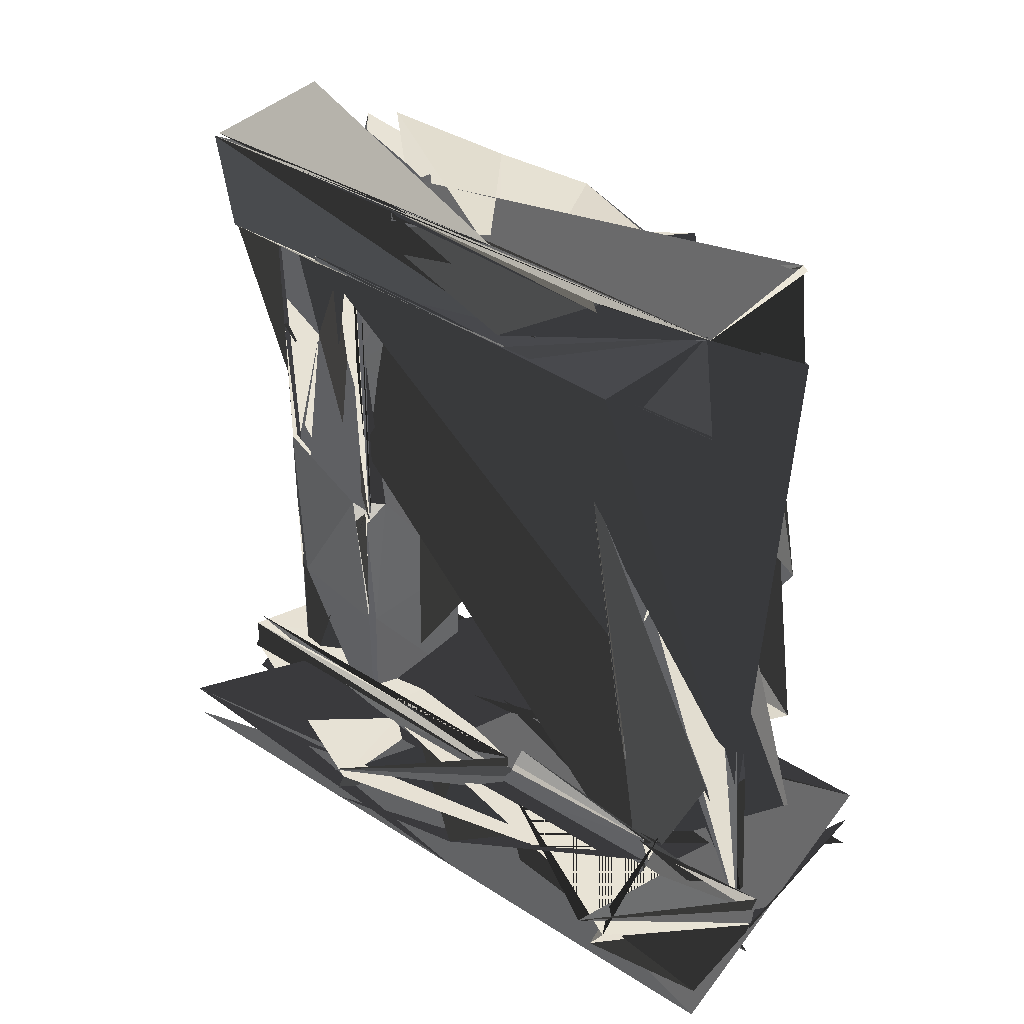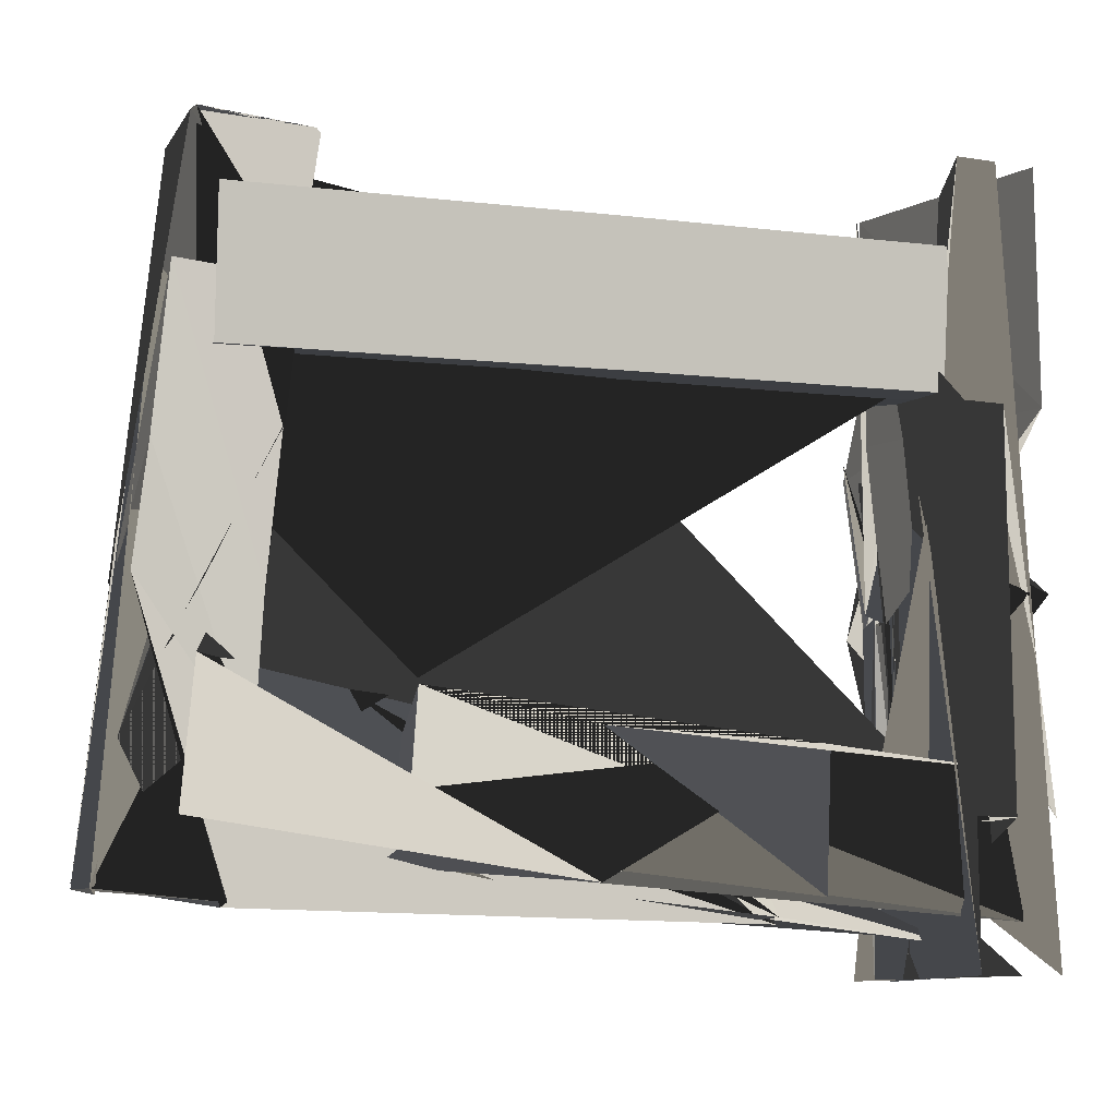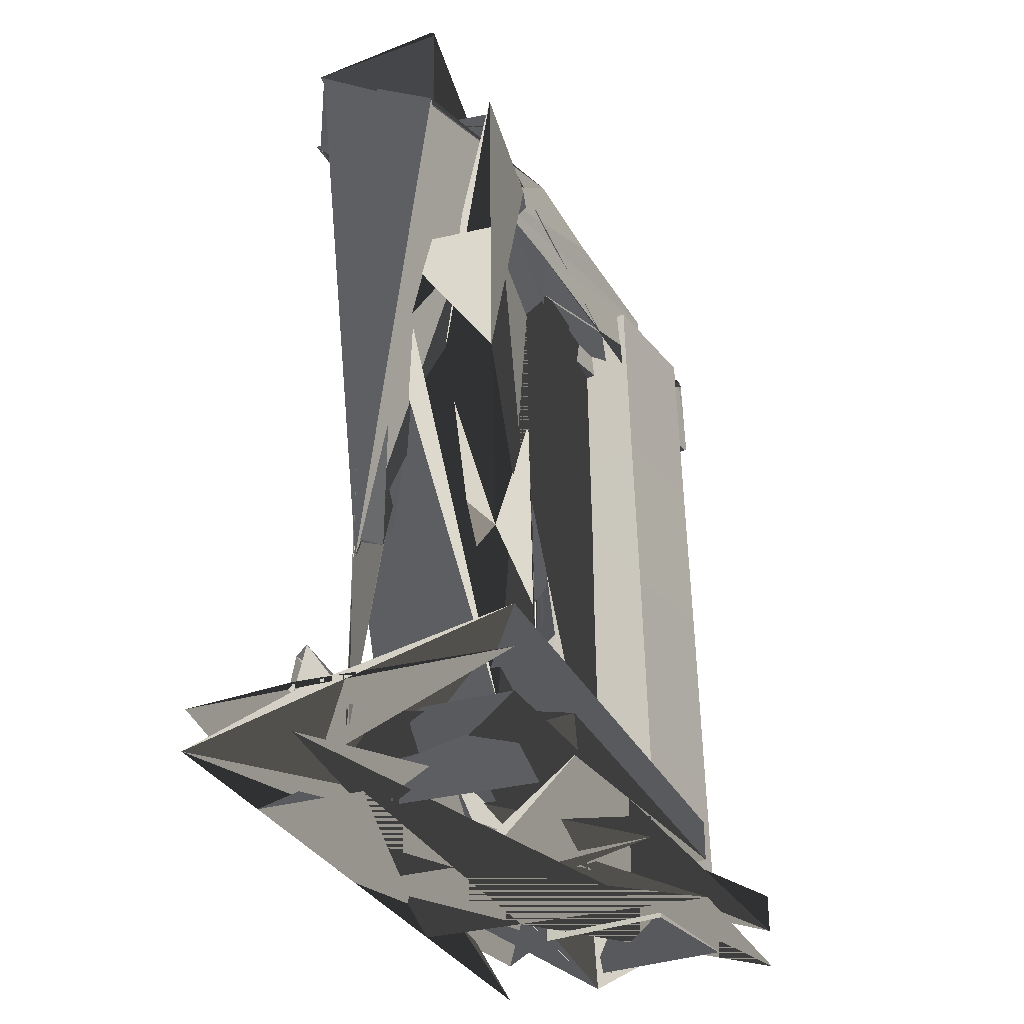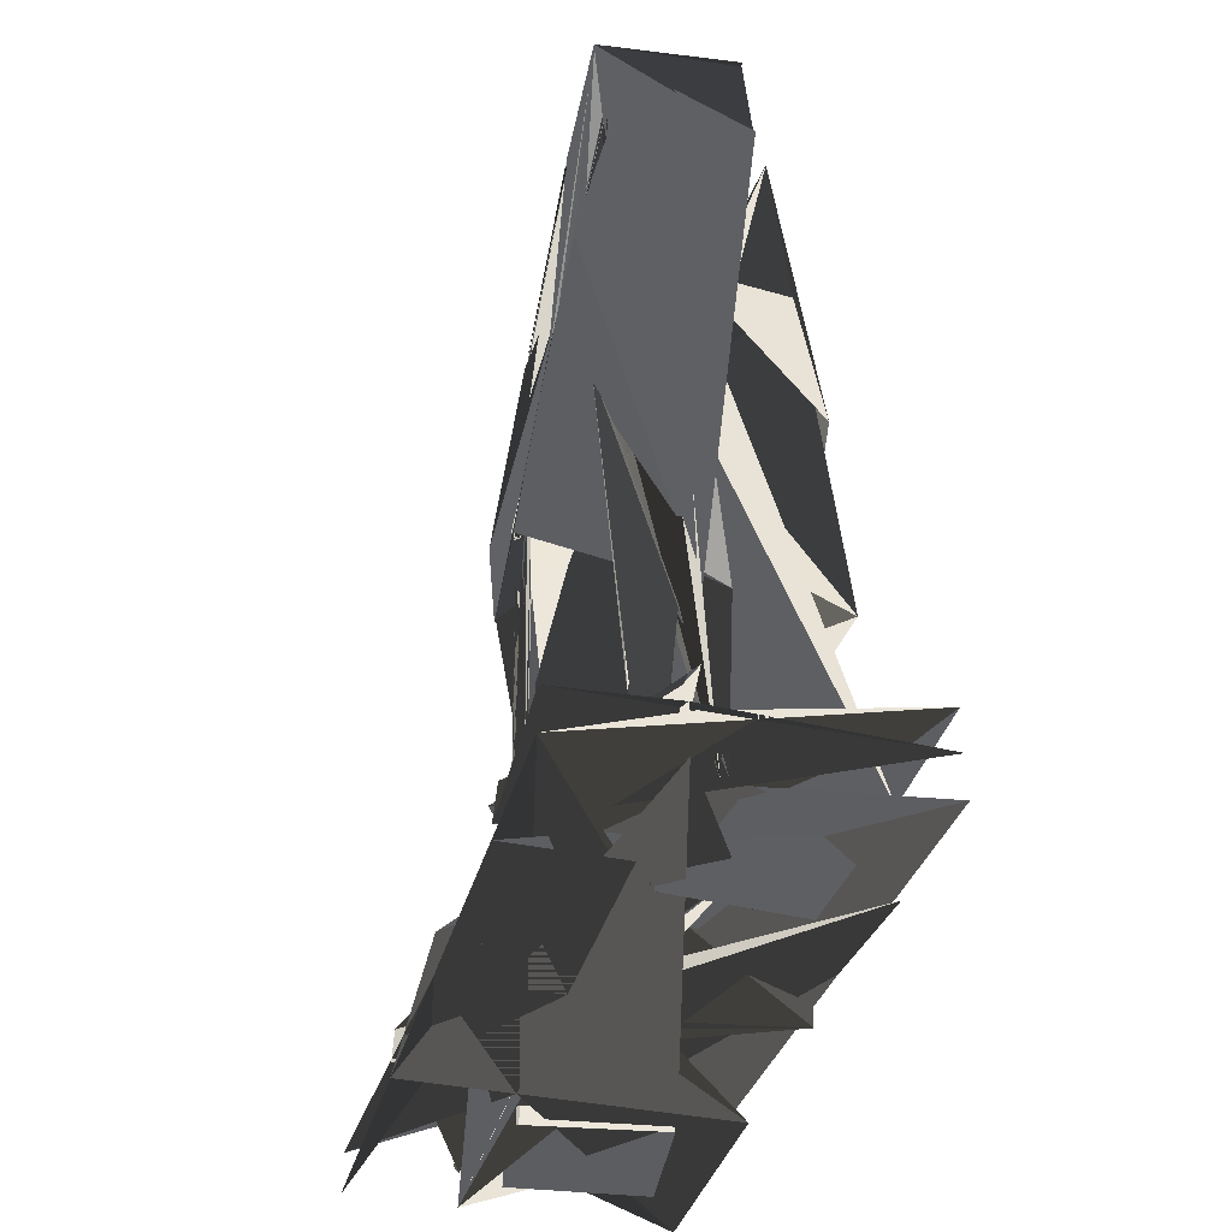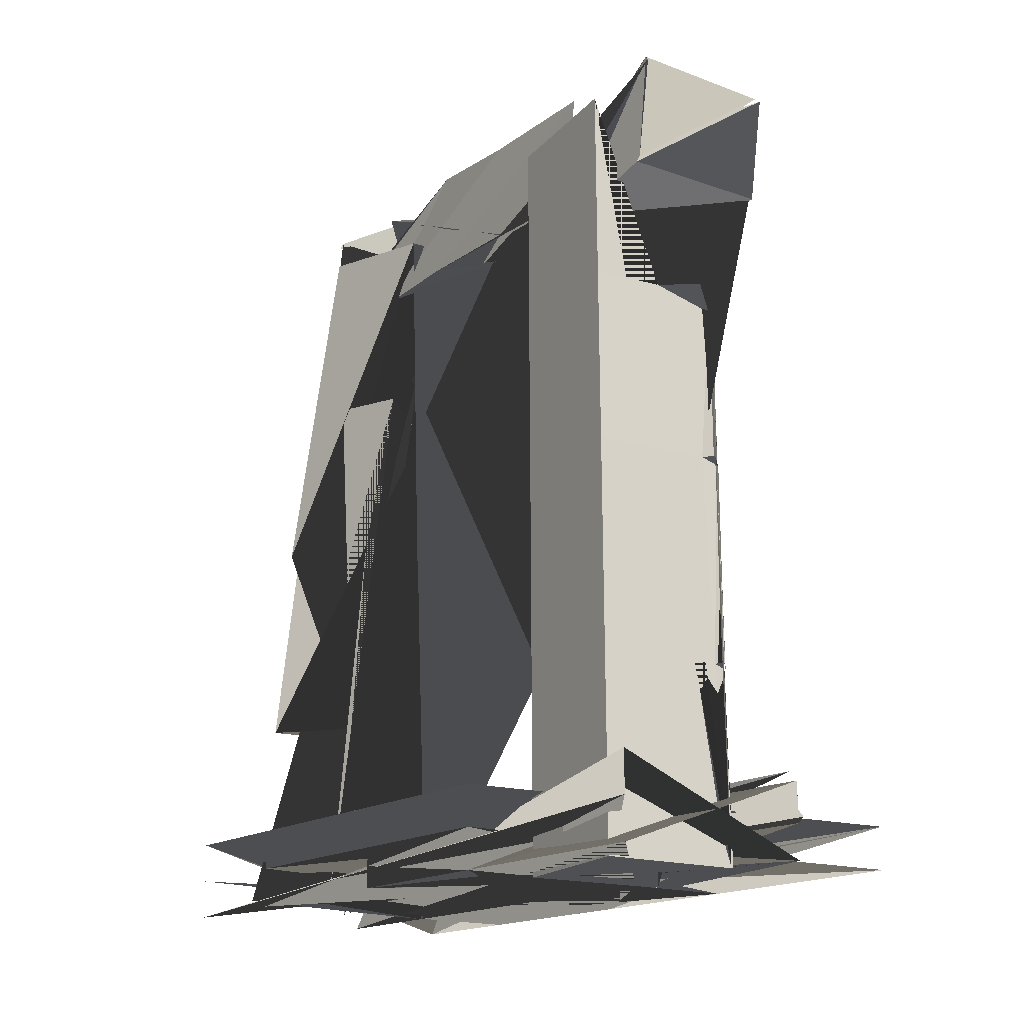
<metadata>
{"format":"obj","ext":"obj","renderer":"f3d","projection":"perspective","resolution":1024,"background":"white","views":[{"elev":39.5,"azim":128.4,"up":"+Y"},{"elev":-10.6,"azim":-111.2,"up":"+Z"},{"elev":-31.1,"azim":-157.5,"up":"+Y"},{"elev":-38.1,"azim":164.8,"up":"+Y"},{"elev":-17.2,"azim":-36.6,"up":"+Y"}]}
</metadata>
<code>
v -0.2821 -0.08899 1.352
v -0.2312 3.326 1.263
v -0.1969 -0.1062 0.7403
v -0.146 3.308 0.6515
v -0.2694 0.7647 1.33
v -0.2567 1.692 1.307
v -0.244 2.472 1.285
v -0.1587 2.455 0.6737
v -0.1714 1.674 0.6959
v -0.1842 0.7475 0.7181
v 0.2535 1.686 1.379
v 0.3692 1.682 1.291
v 0.3525 0.7557 1.342
v 0.2697 0.7586 1.405
v 0.06566 2.469 1.329
v 0.4099 2.457 1.069
v 0.4242 1.497 0.8966
v 0.3214 1.488 0.7647
v 0.4039 -0.1129 0.8242
v 0.4133 -0.1127 0.8366
v 0.41 0.7406 0.7932
v 0.4327 0.741 0.8232
v 0.4327 0.741 0.8232
v 0.4366 1.414 0.7961
v 0.4272 1.413 0.7835
v 0.4627 3.302 0.7584
v 0.4443 3.302 0.734
v 0.4541 2.449 0.786
v 0.4275 2.448 0.7507
v 0.4204 1.482 0.776
v 0.4387 1.484 0.7999
v 0.3337 -0.09671 1.408
v 0.3001 -0.09555 1.433
v 0.351 3.319 1.344
v 0.3846 3.318 1.319
v 0.3534 1.706 1.366
v 0.3341 1.707 1.381
v 0.3244 1.663 1.39
v 0.3581 1.661 1.366
v 0.3389 0.7735 1.391
v 0.3218 0.7742 1.404
v 0.3162 0.7417 1.409
v 0.3415 0.7406 1.39
v 0.3695 2.541 1.339
v 0.3492 2.541 1.354
v 0.3242 2.39 1.381
v 0.3775 2.388 1.342
f 2 8 7
f 28 29 18
f 11 6 5
f 11 38 12
f 21 18 24
f 46 35 12
f 29 17 18
f 40 13 39
f 13 42 31
f 4 28 8
f 26 33 34
f 23 18 17
f 5 3 1
f 5 9 10
f 7 9 6
f 15 7 6
f 14 5 1
f 34 43 16
f 15 46 16
f 36 12 35
f 39 13 17
f 42 14 41
f 44 16 43
f 20 21 22
f 24 22 21
f 3 21 19
f 27 26 25
f 30 28 27
f 2 15 33
f 32 42 41
f 40 38 37
f 34 44 43
f 46 36 35
f 31 32 3
f 2 4 8
f 18 9 28
f 9 8 28
f 5 14 11
f 14 40 37
f 11 14 37
f 11 37 38
f 21 10 18
f 10 9 18
f 12 17 27
f 17 30 27
f 12 27 16
f 16 46 12
f 29 30 17
f 40 14 13
f 31 20 13
f 20 22 13
f 4 26 28
f 34 25 26
f 26 4 33
f 4 2 33
f 23 24 18
f 5 10 3
f 5 6 9
f 7 8 9
f 6 11 15
f 11 36 45
f 15 11 45
f 1 32 14
f 32 41 14
f 16 27 25
f 25 34 16
f 15 45 46
f 36 11 12
f 13 22 23
f 23 17 13
f 17 12 38
f 39 17 38
f 42 13 14
f 44 15 16
f 20 19 21
f 24 23 22
f 3 10 21
f 27 28 26
f 30 29 28
f 7 15 2
f 15 44 33
f 32 31 42
f 40 39 38
f 34 33 44
f 46 45 36
f 1 3 32
f 3 19 31
f 19 20 31
v -0.2276 -0.07589 -0.8452
v -0.02665 3.317 -0.5002
v -0.3019 -0.009493 -1.455
v -0.1009 3.383 -1.11
v -0.1774 0.7723 -0.759
v -0.138 1.707 -0.7196
v -0.07688 2.469 -0.5864
v -0.1512 2.535 -1.196
v -0.2123 1.773 -1.329
v -0.2516 0.8387 -1.369
v 0.3374 1.685 -0.7799
v 0.4576 1.694 -0.9334
v 0.4801 2.49 -1.117
v 0.3036 2.514 -1.254
v 0.2218 0.8168 -1.429
v 0.3773 0.7953 -1.308
v 0.3816 -0.1016 -0.9469
v 0.3605 -0.1031 -0.9198
v 0.5704 3.29 -0.5863
v 0.5736 3.29 -0.5903
v 0.5153 2.442 -0.6662
v 0.5283 2.443 -0.6829
v 0.4365 0.7469 -0.8666
v 0.4061 0.7447 -0.8276
v 0.4806 1.742 -0.7994
v 0.4599 1.74 -0.7747
v 0.4496 1.619 -0.805
v 0.4617 1.62 -0.8205
v 0.2898 -0.0369 -1.53
v 0.3128 -0.04007 -1.512
v 0.5135 3.353 -1.167
v 0.4907 3.356 -1.185
v 0.4083 1.742 -1.382
v 0.3734 1.747 -1.409
v 0.445 2.559 -1.261
v 0.476 2.553 -1.234
v 0.4501 2.466 -1.26
v 0.4388 2.468 -1.269
v 0.3485 0.8723 -1.436
v 0.365 0.8696 -1.423
v 0.3522 0.774 -1.442
v 0.3359 0.7765 -1.453
f 48 54 53
f 86 79 58
f 53 57 67
f 80 85 61
f 67 48 53
f 78 65 66
f 70 47 64
f 60 84 80
f 58 59 71
f 81 59 60
f 71 57 58
f 57 52 51
f 51 49 47
f 52 56 51
f 52 54 55
f 66 59 77
f 78 81 60
f 62 69 63
f 83 60 59
f 86 61 85
f 57 74 58
f 87 61 62
f 64 69 70
f 67 66 65
f 72 68 67
f 73 69 74
f 75 76 63
f 81 77 82
f 79 84 83
f 87 75 88
f 85 79 86
f 61 88 75
f 48 50 54
f 69 62 74
f 62 86 74
f 74 86 58
f 52 57 53
f 57 72 67
f 61 56 55
f 55 80 61
f 67 65 48
f 66 77 78
f 78 50 65
f 50 48 65
f 70 51 47
f 80 55 60
f 55 54 60
f 58 79 83
f 83 59 58
f 59 68 71
f 81 82 59
f 71 72 57
f 51 70 73
f 73 57 51
f 51 56 49
f 52 55 56
f 52 53 54
f 68 59 66
f 59 82 77
f 60 54 50
f 50 78 60
f 63 76 62
f 76 87 62
f 83 84 60
f 86 62 61
f 57 73 74
f 87 88 61
f 64 63 69
f 67 68 66
f 72 71 68
f 73 70 69
f 47 49 64
f 49 75 64
f 64 75 63
f 81 78 77
f 79 80 84
f 87 76 75
f 85 80 79
f 75 49 61
f 49 56 61
v 0.01737 3.083 -0.8672
v -0.04659 3.067 -0.2518
v -0.1029 3.023 0.3711
v -0.1478 2.971 0.9339
v -0.1209 3.474 0.9769
v -0.05709 3.521 0.297
v -0.01967 3.57 -0.2088
v 0.04429 3.587 -0.8241
v 0.4358 2.934 0.9807
v 0.4775 2.971 0.9873
v 0.5105 3.022 -0.2079
v 0.5898 3.093 -0.1954
v 0.6142 3.558 -0.7778
v 0.67 3.496 -0.7781
v 0.5064 3.49 0.3941
v 0.5589 3.429 0.4128
v 0.4515 3.377 1.619
v 0.7008 3.621 -1.345
v 0.6036 3.52 -0.1596
v 0.5901 3.536 -0.1595
v 0.4989 3.428 1.026
v 0.4923 3.436 1.026
v 0.6728 3.542 -0.7906
v 0.6565 3.56 -0.7903
v 0.6538 3.557 -0.7583
v 0.67 3.539 -0.758
v 0.5606 3.475 0.3898
v 0.5517 3.486 0.3865
v 0.5459 3.487 0.4171
v 0.5611 3.469 0.4225
v 0.42 2.893 1.577
v 0.6754 3.135 -1.387
v 0.4975 2.98 0.4762
v 0.5149 2.996 0.4766
v 0.6432 3.06 -0.8156
v 0.6243 3.043 -0.8186
v 0.4749 2.943 0.9978
v 0.4612 2.931 0.9956
v 0.4632 2.934 0.9702
v 0.4769 2.946 0.9723
v 0.5805 3.036 -0.1787
v 0.5639 3.021 -0.1813
v 0.5636 3.019 -0.2256
v 0.5895 3.042 -0.2216
v 0.05579 3.184 -1.436
v 0.0532 3.16 -1.416
v 0.08012 3.663 -1.373
v 0.08037 3.644 -1.396
v 0.7008 3.621 -1.345
v 0.6938 3.624 -1.324
v 0.6649 3.124 -1.367
v 0.6754 3.135 -1.387
v -0.1968 2.924 1.507
v -0.1974 2.942 1.528
v -0.1725 3.407 1.568
v -0.1698 3.428 1.55
v 0.4403 3.393 1.6
v 0.4515 3.377 1.619
v 0.42 2.893 1.577
v 0.4174 2.891 1.557
f 139 89 134
f 121 97 92
f 101 95 108
f 145 146 109
f 101 111 112
f 138 111 106
f 103 93 110
f 98 126 97
f 107 115 104
f 99 129 130
f 106 111 102
f 103 108 94
f 99 121 91
f 134 135 133
f 135 96 101
f 107 100 102
f 124 131 99
f 109 98 122
f 119 105 143
f 93 91 92
f 94 90 91
f 90 96 89
f 104 117 118
f 101 114 102
f 103 115 116
f 98 105 119
f 98 127 128
f 99 132 100
f 148 126 125
f 110 118 117
f 116 107 108
f 113 107 114
f 139 140 123
f 93 145 110
f 121 128 127
f 130 122 121
f 131 123 132
f 144 93 92
f 136 138 137
f 139 133 140
f 133 136 120
f 145 143 146
f 142 148 147
f 97 148 141
f 139 124 89
f 92 91 121
f 121 127 97
f 108 113 101
f 101 96 95
f 109 110 145
f 146 105 109
f 101 102 111
f 106 137 138
f 138 112 111
f 110 117 103
f 103 94 93
f 98 125 126
f 122 129 104
f 129 100 104
f 100 107 104
f 99 100 129
f 123 120 102
f 120 106 102
f 116 108 103
f 108 95 94
f 91 90 99
f 99 130 121
f 134 89 96
f 96 135 134
f 135 136 133
f 112 138 101
f 138 135 101
f 132 123 100
f 123 102 100
f 102 114 107
f 90 89 99
f 89 124 99
f 128 122 98
f 122 104 109
f 104 118 109
f 142 147 119
f 105 146 143
f 142 119 143
f 93 94 91
f 94 95 90
f 90 95 96
f 104 103 117
f 101 113 114
f 103 104 115
f 119 125 98
f 98 109 105
f 98 97 127
f 99 131 132
f 125 119 147
f 147 148 125
f 110 109 118
f 116 115 107
f 113 108 107
f 123 124 139
f 140 120 123
f 93 144 145
f 121 122 128
f 130 129 122
f 131 124 123
f 92 141 144
f 141 142 144
f 142 143 144
f 136 135 138
f 139 134 133
f 136 137 106
f 120 140 133
f 136 106 120
f 145 144 143
f 142 141 148
f 141 92 97
f 97 126 148
v 0.09233 3.151 1
v 0.09233 -0.03917 1
v 0.09233 3.151 -1
v 0.09233 -0.03917 -1
f 150 151 149
f 150 152 151
v -0.4598 -0.08354 1.671
v -0.4598 0.2804 1.671
v -0.4598 -0.08354 -1.671
v -0.4598 0.2804 -1.671
v 0.4598 -0.08354 1.671
v 0.4598 -0.08354 -1.671
v -0.4598 0.09842 1.671
v -0.4598 0.09842 -1.671
v 0.9446 0.09842 -1.671
v 0.9446 -0.08354 -1.671
v 0.9446 -0.08354 1.671
v 0.9446 0.09842 1.671
v -0.4598 -0.08354 0.6338
v -0.4598 0.2804 0.6338
v 0.4598 -0.08354 0.6338
v -0.4598 0.09842 0.6338
v 0.9446 -0.08354 0.6338
v -0.4598 0.2804 -0.1452
v 0.4598 -0.08354 -0.1452
v -0.4598 0.09842 -0.1452
v 0.9446 -0.08354 -0.1452
v -0.4598 -0.08354 -0.1452
v 0.9446 0.09842 -0.1452
v -0.4598 0.2804 -1.052
v 0.4598 -0.08354 -1.052
v -0.4598 0.09842 -1.052
v 0.9446 -0.08354 -1.052
v -0.4598 -0.08354 -1.052
v 0.9446 -0.02081 0.6338
v 0.9446 0.09842 0.591
v 0.8254 0.09842 0.6338
v 0.9446 0.09842 0.6766
v 0.4598 0.1611 -0.1452
v 0.3406 0.2804 -0.1452
v 0.4598 0.1611 -1.052
v 0.3406 0.2804 -1.052
v 0.9446 -0.02081 -1.052
v 0.9446 0.09842 -1.127
v 0.8254 0.09842 -1.052
v 0.9446 0.09842 -0.9776
v 0.4598 0.1272 -1.671
v 0.4885 0.09842 -1.671
v 0.4598 0.06967 -1.671
v 0.431 0.09842 -1.671
v 0.4885 0.09842 1.671
v 0.4598 0.1272 1.671
v 0.431 0.09842 1.671
v 0.4598 0.06967 1.671
v 0.483 0.1039 0.6338
v 0.4653 0.1217 0.6338
v 0.4885 0.09842 -0.1452
v 0.4598 0.1272 -0.1452
v 0.479 0.108 -1.052
v 0.4694 0.1176 -1.052
v 0.4598 0.2449 1.671
v 0.4243 0.2804 1.671
v 0.4478 0.2576 0.6338
v 0.4375 0.2676 0.6338
v 0.4243 0.2804 -0.1204
v 0.4598 0.2449 -0.1204
v 0.4624 0.2656 -0.1769
v 0.445 0.2829 -0.1769
v 0.4476 0.2804 -1.014
v 0.4598 0.2682 -1.014
v 0.4169 0.2804 -1.671
v 0.4598 0.2374 -1.671
v 0.4506 0.2466 -1.08
v 0.426 0.2712 -1.08
f 176 160 178
f 163 197 157
f 197 184 183
f 199 159 153
f 167 153 165
f 208 154 159
f 166 208 210
f 186 166 210
f 218 193 196
f 178 155 180
f 203 175 192
f 158 179 177
f 190 194 191
f 182 181 169
f 183 182 175
f 167 163 157
f 184 164 163
f 159 165 153
f 220 187 219
f 171 165 174
f 213 185 204
f 154 168 159
f 212 209 202
f 177 174 180
f 196 195 158
f 190 189 179
f 171 169 167
f 168 174 165
f 166 172 168
f 192 175 173
f 215 187 188
f 158 180 155
f 219 187 206
f 177 173 171
f 172 180 174
f 170 178 172
f 192 189 191
f 186 212 185
f 170 186 188
f 190 191 189
f 184 181 183
f 182 183 181
f 194 196 193
f 198 200 197
f 198 201 202
f 204 201 203
f 204 205 206
f 193 205 194
f 194 161 162
f 210 207 209
f 210 212 211
f 202 207 198
f 216 214 213
f 214 185 213
f 220 218 217
f 156 176 188
f 176 156 160
f 164 197 163
f 197 200 157
f 183 201 197
f 197 164 184
f 153 157 199
f 157 200 199
f 167 157 153
f 159 199 208
f 199 198 207
f 208 199 207
f 166 154 208
f 210 211 186
f 186 170 166
f 196 160 217
f 160 156 217
f 217 218 196
f 178 160 155
f 191 205 192
f 205 203 192
f 158 162 179
f 161 194 190
f 194 205 191
f 169 173 182
f 173 175 182
f 175 203 183
f 203 201 183
f 167 169 163
f 163 169 184
f 169 181 184
f 159 168 165
f 220 188 187
f 171 167 165
f 204 206 216
f 206 187 216
f 216 213 204
f 154 166 168
f 202 204 212
f 204 185 212
f 177 171 174
f 158 155 196
f 155 160 196
f 179 162 190
f 162 161 190
f 171 173 169
f 168 172 174
f 166 170 172
f 173 179 192
f 179 189 192
f 215 216 187
f 158 177 180
f 206 193 219
f 193 218 219
f 177 179 173
f 172 178 180
f 170 176 178
f 186 211 212
f 214 215 186
f 215 188 186
f 188 176 170
f 194 195 196
f 198 199 200
f 198 197 201
f 204 202 201
f 204 203 205
f 193 206 205
f 162 158 194
f 158 195 194
f 210 208 207
f 210 209 212
f 202 209 207
f 216 215 214
f 214 186 185
f 220 219 218
f 220 217 188
f 217 156 188

</code>
